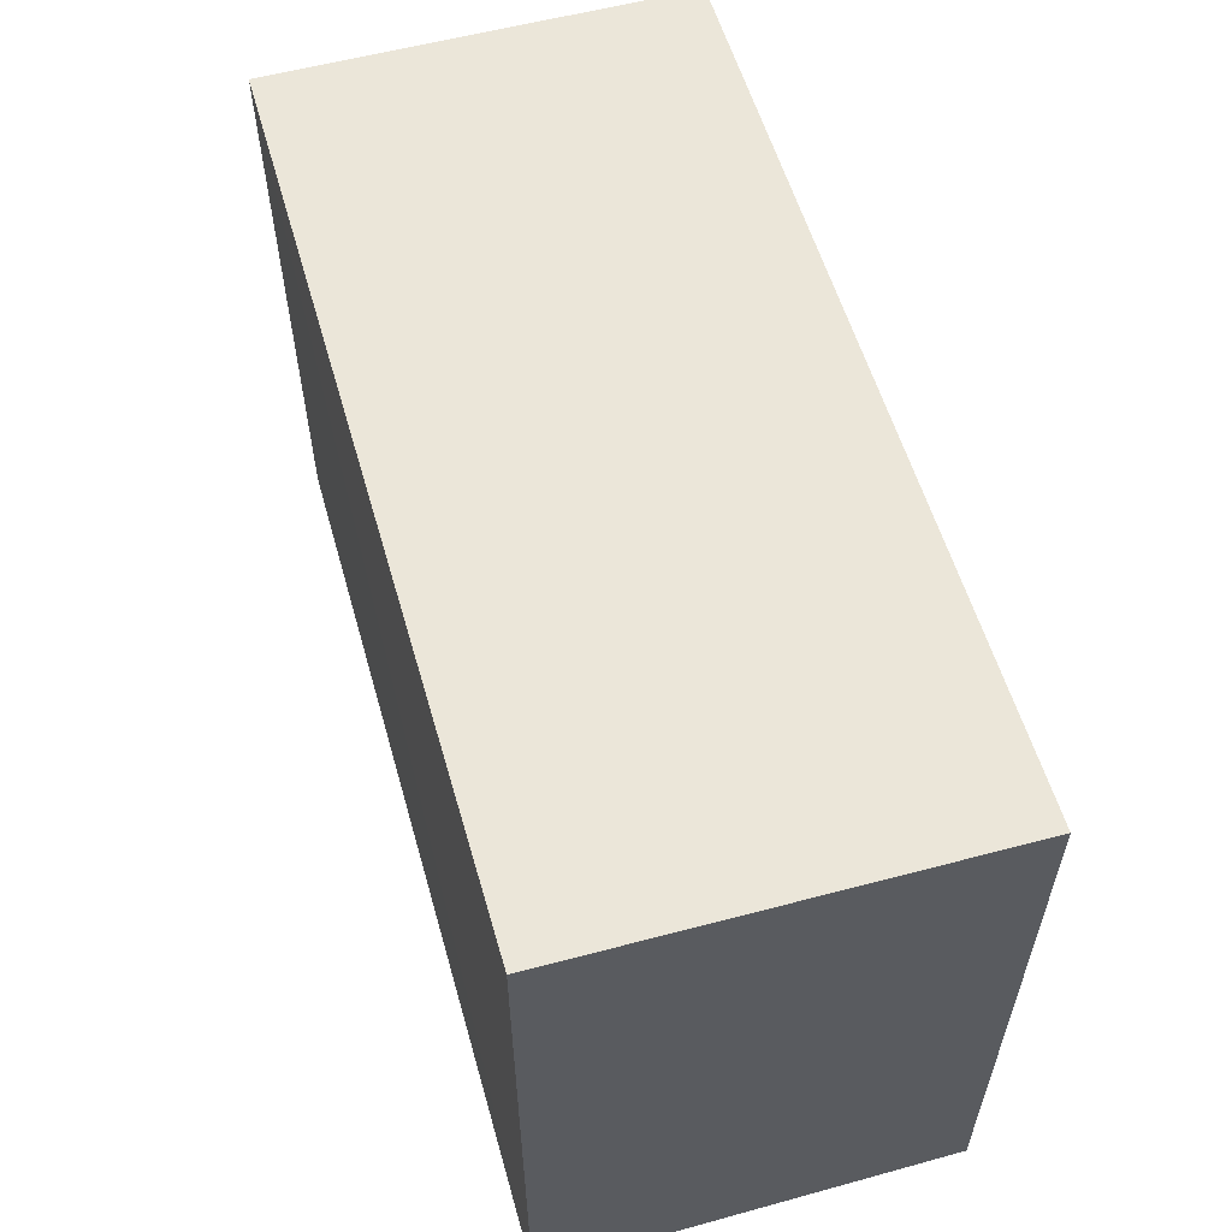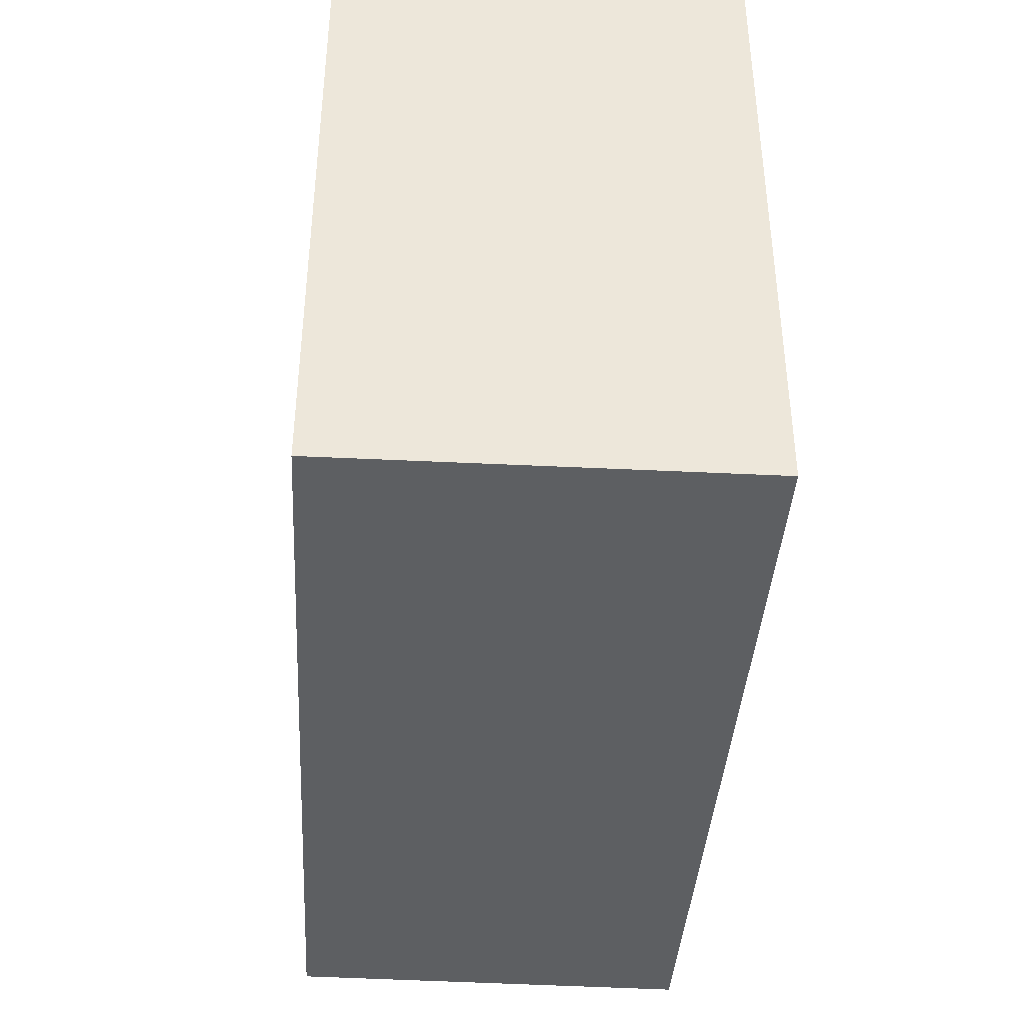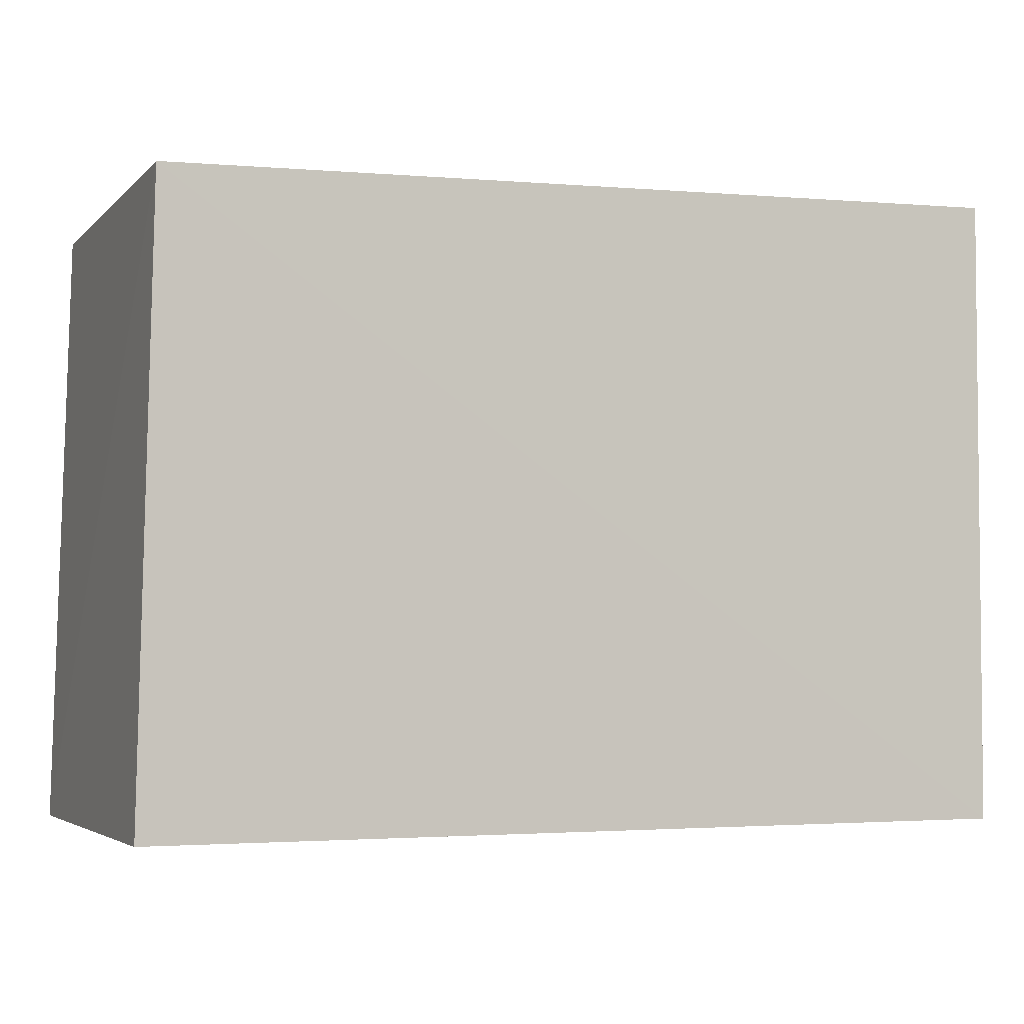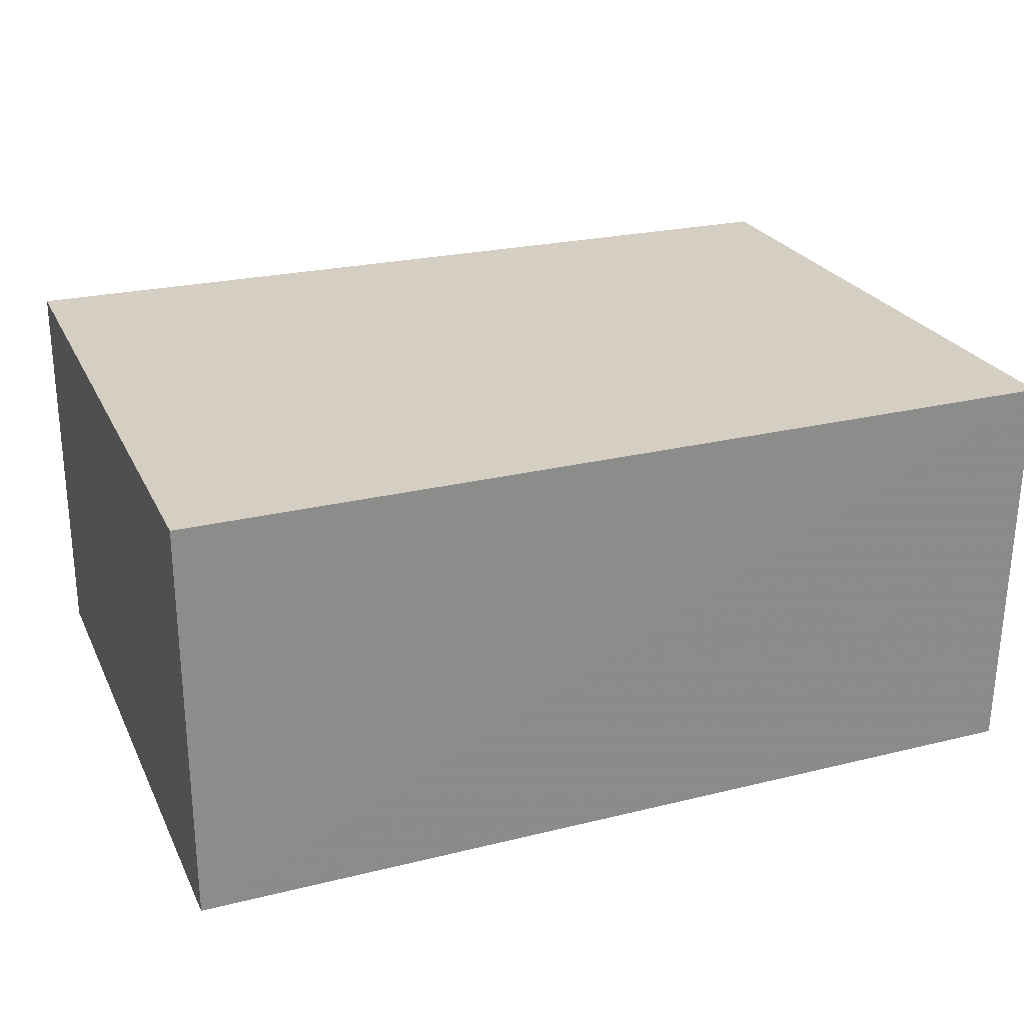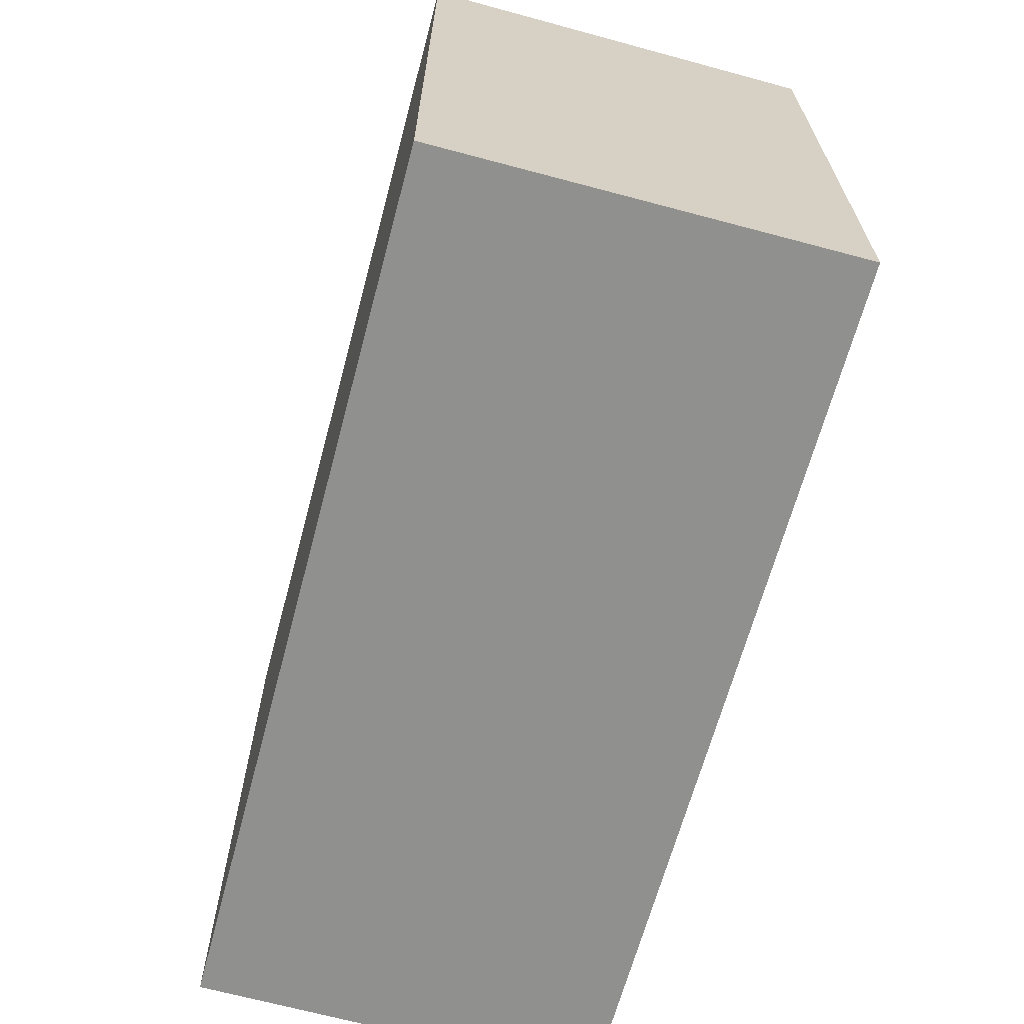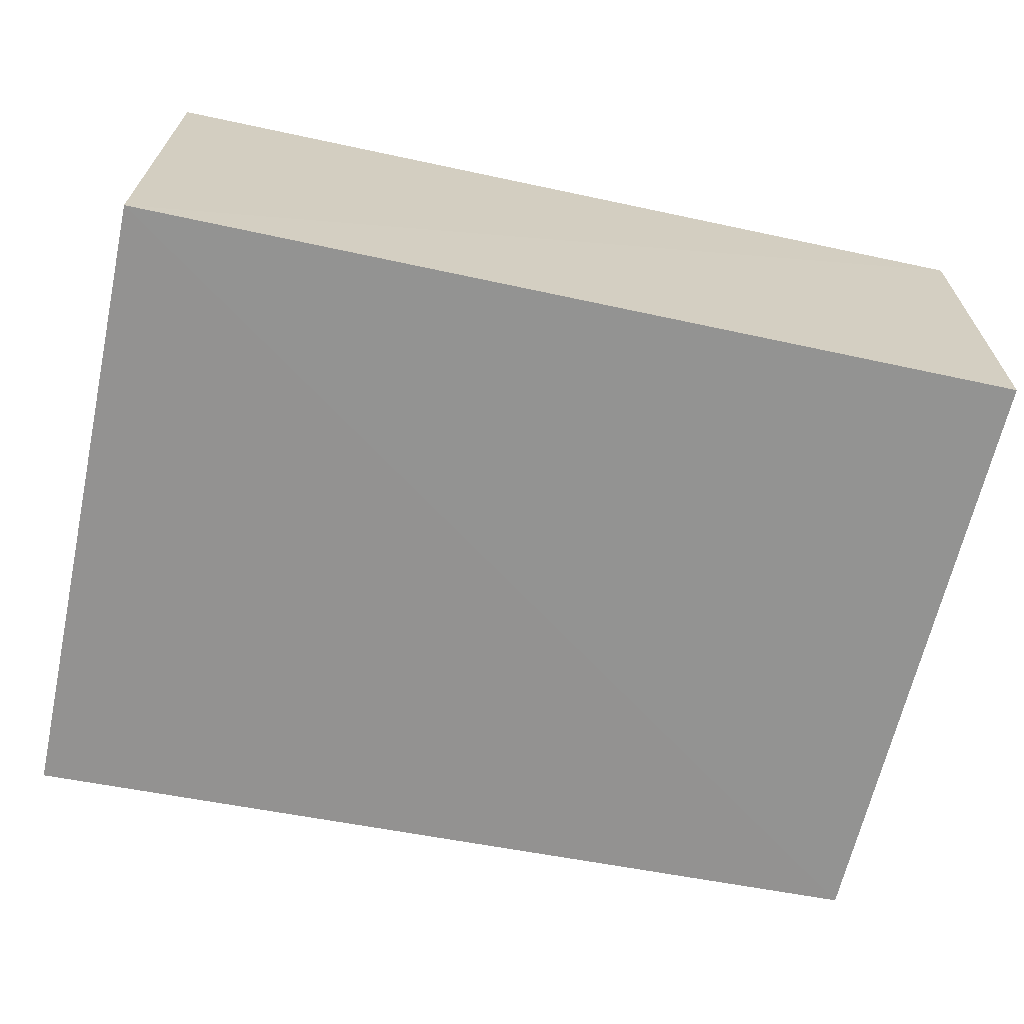
<metadata>
{"format":"obj","ext":"obj","renderer":"f3d","projection":"perspective","resolution":1024,"background":"white","views":[{"elev":58.1,"azim":-105.9,"up":"+Y"},{"elev":-39.6,"azim":-93.5,"up":"+Y"},{"elev":-3.6,"azim":158.1,"up":"+Y"},{"elev":25.8,"azim":-21.3,"up":"+Z"},{"elev":-65.6,"azim":-105.0,"up":"+Y"},{"elev":-66.5,"azim":-12.1,"up":"+Z"}]}
</metadata>
<code>
v 0.1463 0.03427 0.06512
v 0.1475 -0.01296 0.0652
v 0.1462 0.03462 0.03364
v 0.0787 0.03651 0.0337
v 0.0787 -0.01295 0.06518
v 0.07869 0.03584 0.06517
v 0.0787 -0.01295 0.0337
v 0.1472 -0.01285 0.03376
f 1 2 3
f 1 3 4
f 6 5 2
f 6 2 1
f 6 1 4
f 7 2 5
f 7 4 3
f 7 6 4
f 7 5 6
f 8 7 3
f 8 3 2
f 8 2 7

</code>
